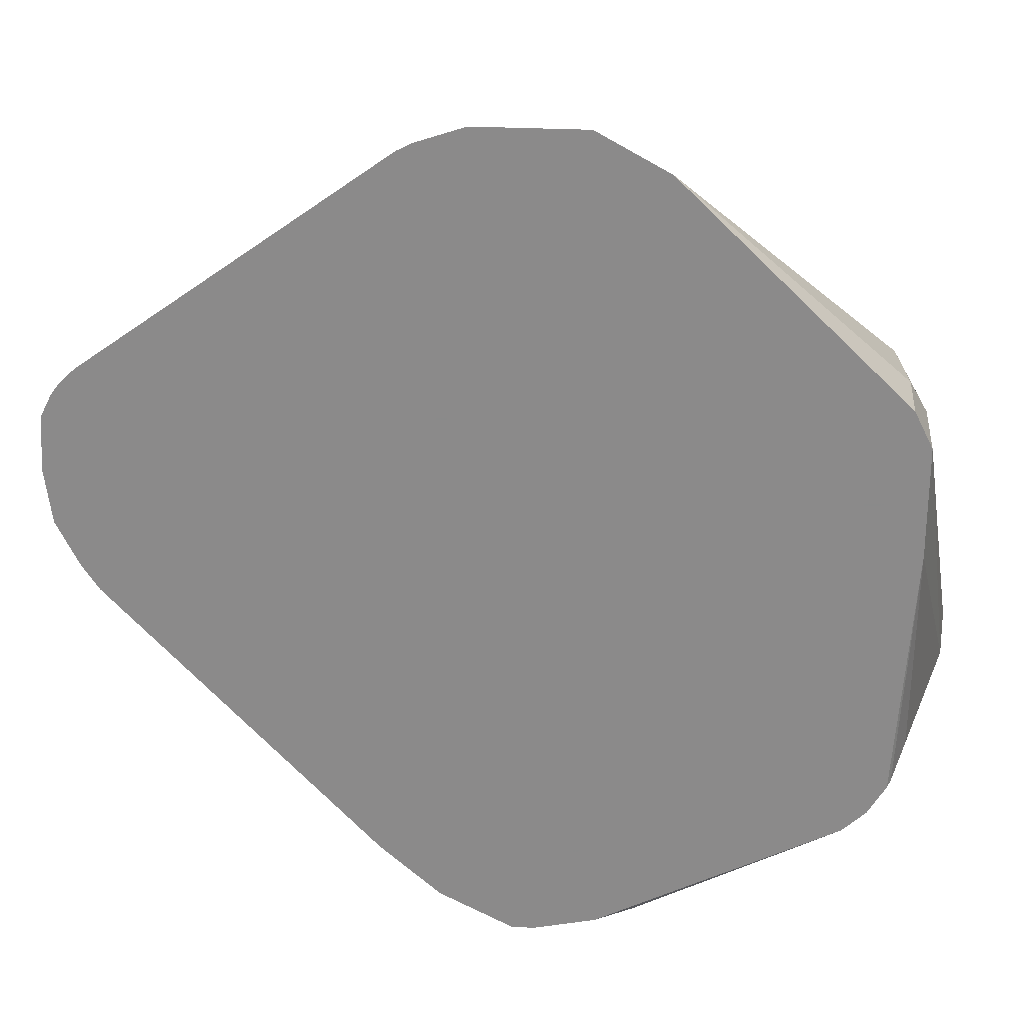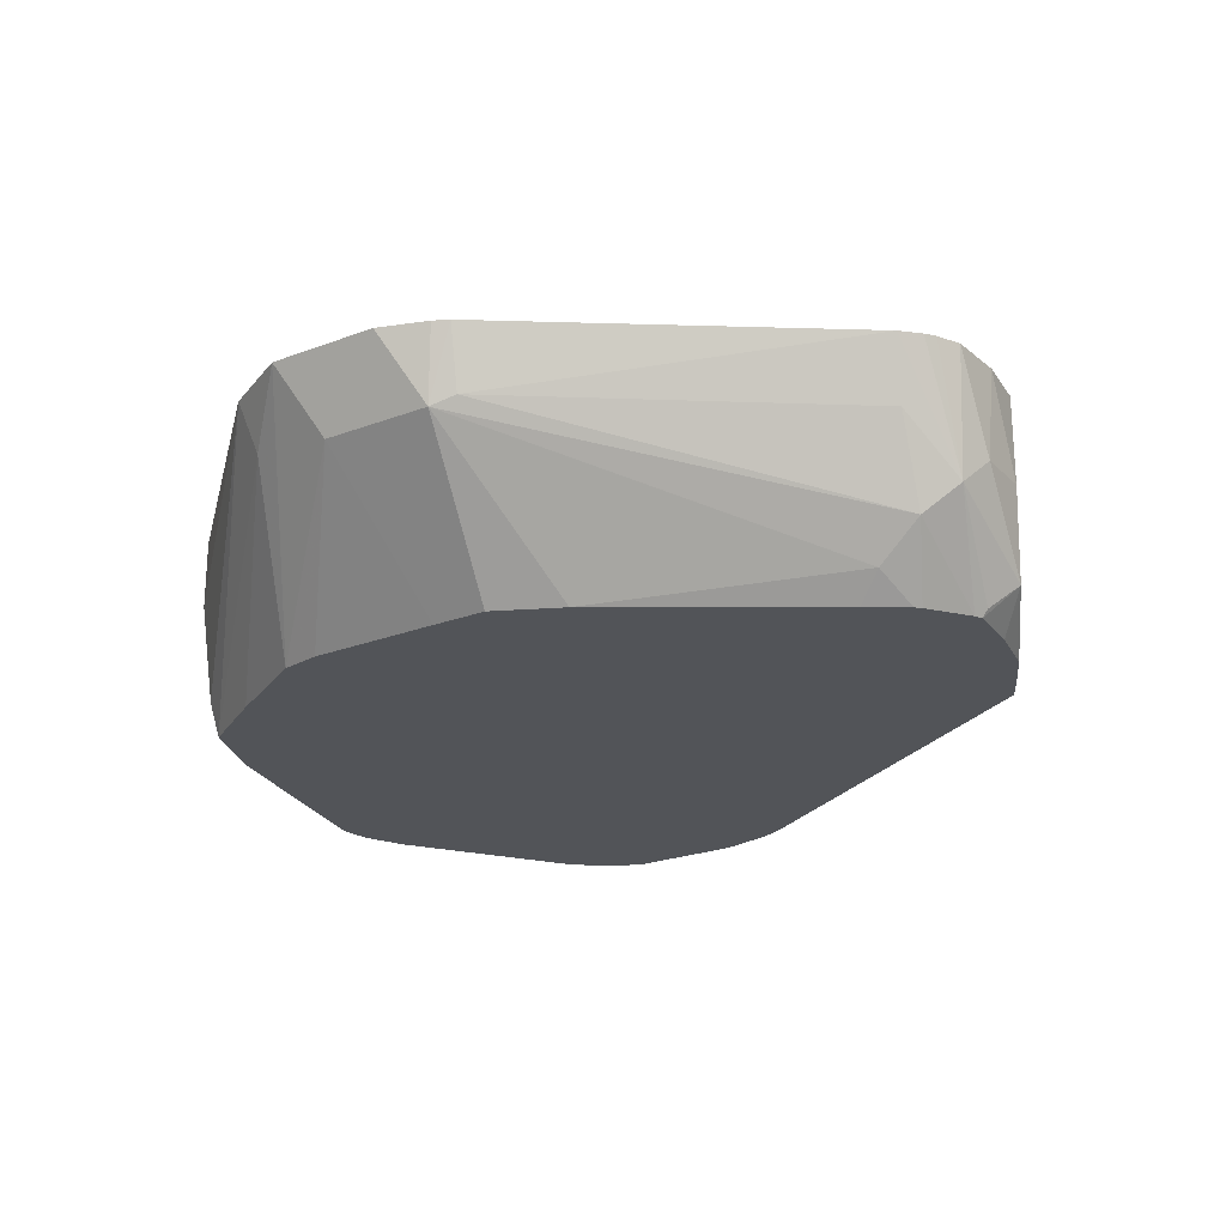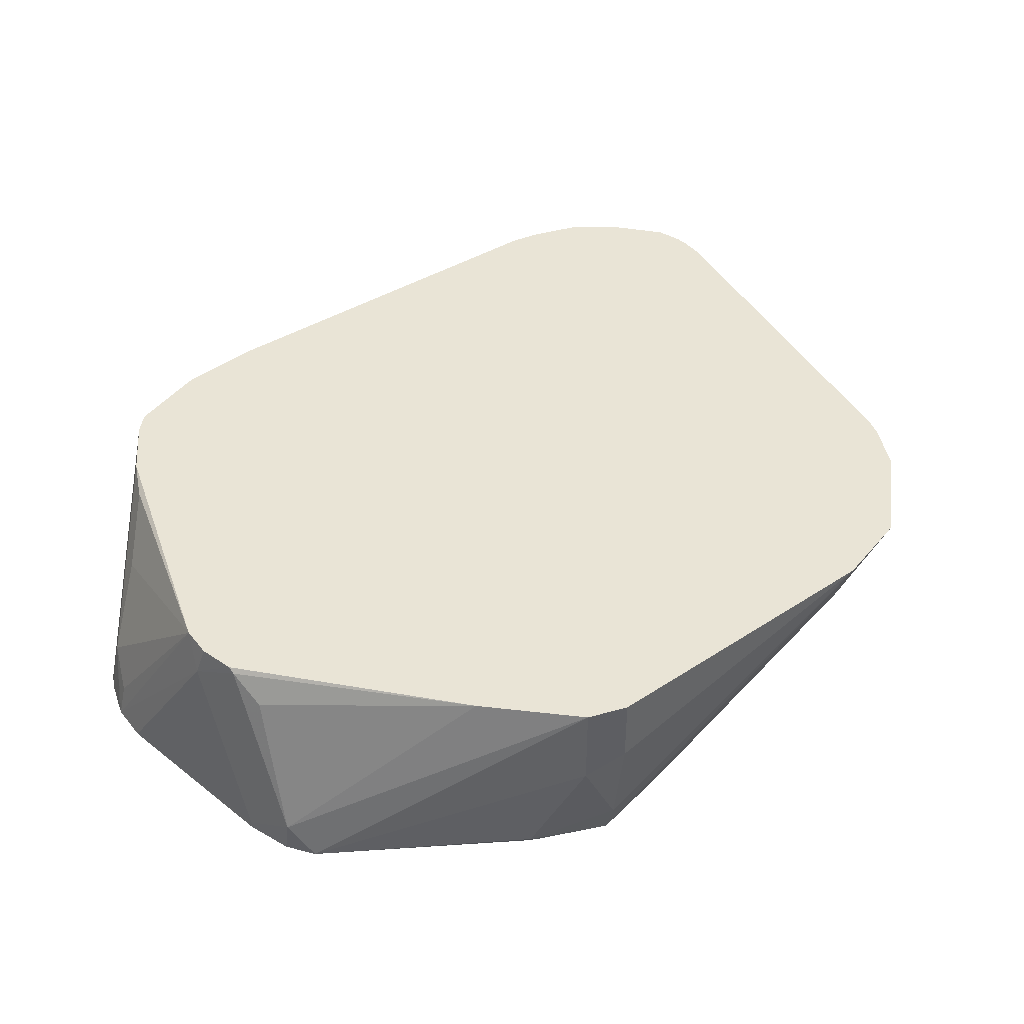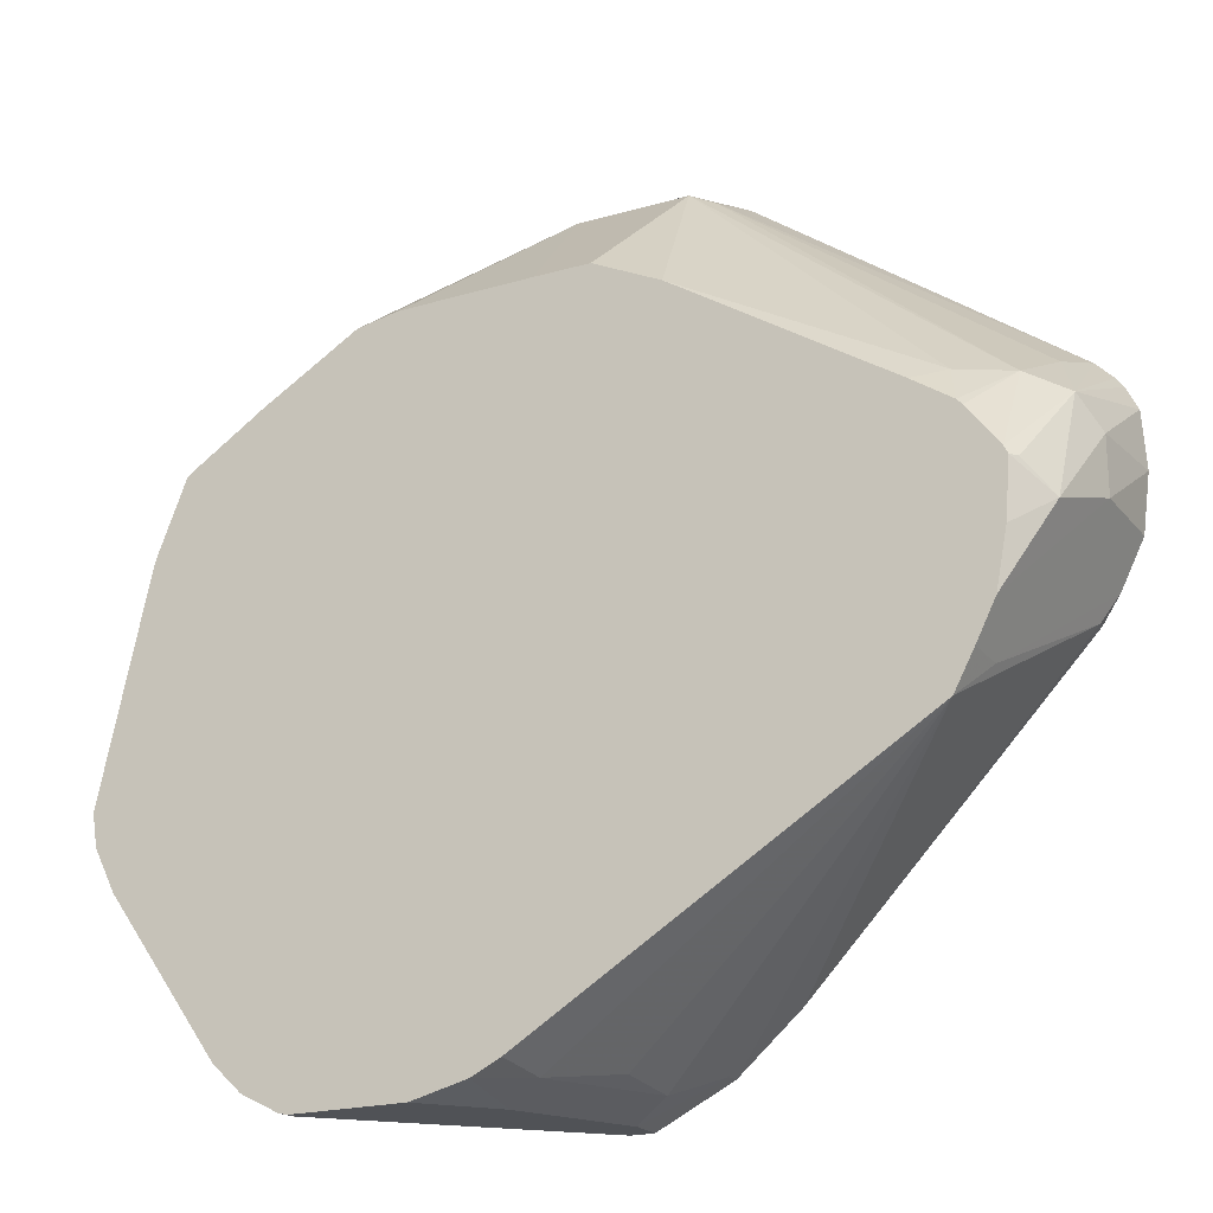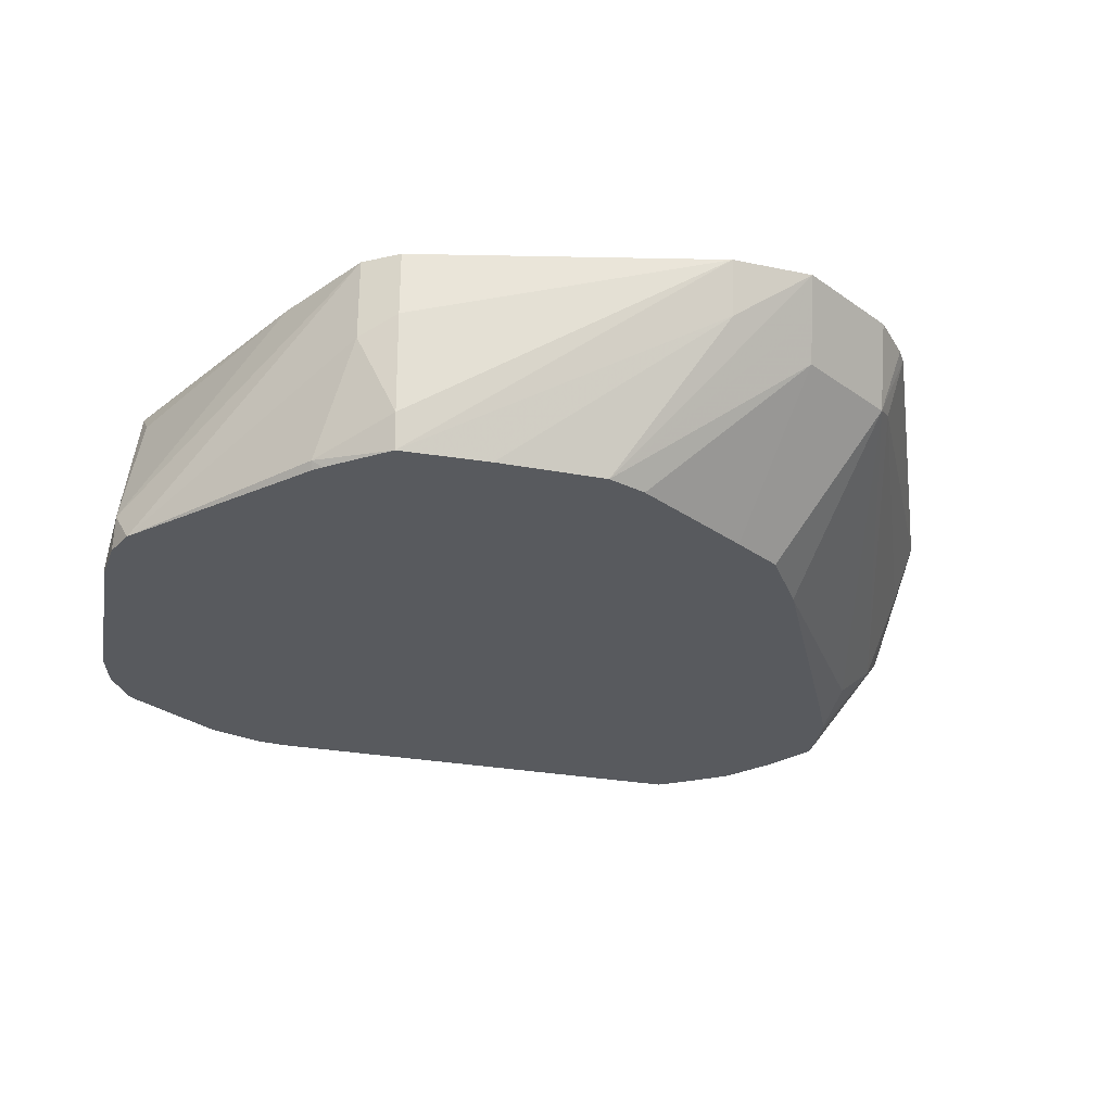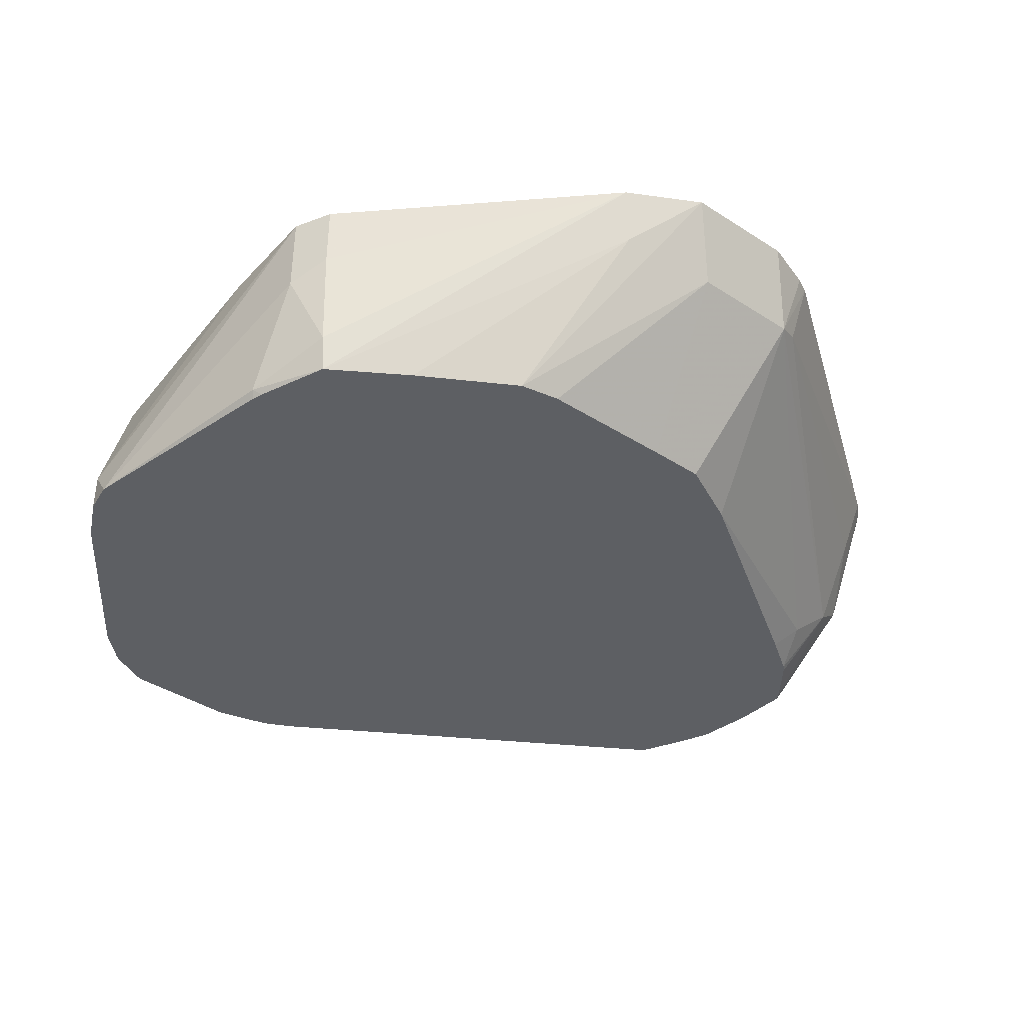
<metadata>
{"format":"obj","ext":"obj","renderer":"f3d","projection":"perspective","resolution":1024,"background":"white","views":[{"elev":25.6,"azim":5.2,"up":"+Y"},{"elev":-23.2,"azim":-147.3,"up":"+Z"},{"elev":42.5,"azim":97.9,"up":"+Z"},{"elev":-20.7,"azim":-152.5,"up":"+Y"},{"elev":-30.5,"azim":134.5,"up":"+Z"},{"elev":-40.3,"azim":141.6,"up":"+Z"}]}
</metadata>
<code>
v 0.7241 -0.2096 0.08743
v 0.7241 -0.2096 0.07622
v 0.732 -0.2096 0.08743
v 0.6987 -0.1969 0.08743
v 0.7305 -0.2033 0.03177
v 0.7432 -0.2096 0.03811
v 0.6987 -0.1969 0.08257
v 0.7115 -0.2033 0.06987
v 0.7534 -0.2049 0.08743
v 0.8004 -0.2096 0.01906
v 0.6928 -0.1917 0.08743
v 0.6037 -0.1204 0.01647
v 0.7336 -0.2001 0.01647
v 0.7423 -0.2044 0.01647
v 0.7434 -0.2049 0.01647
v 0.7146 -0.2001 0.0524
v 0.7622 -0.2096 0.01647
v 0.8027 -0.2049 0.03811
v 0.767 -0.2001 0.08575
v 0.8373 -0.1625 0.08743
v 0.8004 -0.2096 0.01647
v 0.8033 -0.209 0.01647
v 0.6777 -0.1785 0.08743
v 0.5844 -0.08255 0.08257
v 0.5971 -0.108 0.03177
v 0.5971 -0.108 0.01647
v 0.7861 -0.2001 0.06669
v 0.8142 -0.2035 0.01647
v 0.8161 -0.2024 0.01647
v 0.8146 -0.2001 0.02859
v 0.8448 -0.1588 0.07622
v 0.8453 -0.155 0.08743
v 0.5854 -0.08158 0.08743
v 0.5795 -0.07285 0.08743
v 0.5907 -0.09528 0.03811
v 0.5933 -0.1004 0.01647
v 0.8259 -0.1931 0.01647
v 0.8639 -0.1397 0.01906
v 0.8527 -0.1429 0.08575
v 0.8515 -0.1446 0.08743
v 0.5717 -0.05719 0.08743
v 0.5907 -0.09528 0.01647
v 0.8639 -0.1397 0.01647
v 0.8647 -0.138 0.01647
v 0.8718 -0.1239 0.02859
v 0.8575 -0.1334 0.07622
v 0.8575 -0.05719 0.08743
v 0.5692 -0.03813 0.08743
v 0.5717 -0.05719 0.05717
v 0.5765 -0.06669 0.02859
v 0.5871 -0.07622 0.01647
v 0.8711 -0.1253 0.01647
v 0.8729 -0.1143 0.01647
v 0.8575 -0.01908 0.08743
v 0.5704 -0.01908 0.08743
v 0.5717 -0.03813 0.05717
v 0.5765 -0.0286 0.04764
v 0.5836 -0.05719 0.01906
v 0.5855 -0.05719 0.01647
v 0.8575 -0.03813 0.01906
v 0.8575 -0.01908 0.05717
v 0.8562 -0.03942 0.01647
v 0.8512 -0.006353 0.08743
v 0.5744 -0.01123 0.08743
v 0.5769 -0.007865 0.08743
v 0.5828 -0.001988 0.08743
v 0.586 -0.009548 0.06669
v 0.5884 -0.02384 0.03811
v 0.5869 -0.05459 0.01647
v 0.8549 -0.03554 0.01647
v 0.8456 -0.01197 0.01647
v 0.848 -0.009548 0.02859
v 0.8512 -0.006353 0.06352
v 0.7734 0.06836 0.08743
v 0.6887 0.07358 0.08743
v 0.6908 0.06668 0.06669
v 0.6035 -0.02541 0.02541
v 0.5992 -0.03876 0.01647
v 0.5973 -0.0407 0.01647
v 0.6987 0.06985 0.06352
v 0.8193 0.004916 0.01647
v 0.7686 0.06351 0.06987
v 0.7488 0.08183 0.08743
v 0.6939 0.07621 0.08743
v 0.6124 -0.02989 0.01647
v 0.6848 0.01636 0.01647
v 0.7077 0.02728 0.01647
v 0.7107 0.08183 0.08743
v 0.7368 0.06985 0.06352
v 0.7865 0.0242 0.01647
v 0.7432 0.07621 0.07622
v 0.7267 0.02728 0.01647
v 0.7726 0.02683 0.01647
f 45 54 47
f 45 53 54
f 45 52 53
f 54 61 73
f 42 50 51
f 45 47 46
f 42 49 50
f 44 52 45
f 48 55 56
f 53 62 60
f 49 56 50
f 50 56 57
f 50 57 58
f 50 58 59
f 50 59 51
f 53 60 61
f 53 61 54
f 41 48 49
f 48 56 49
f 39 47 40
f 23 33 24
f 39 45 46
f 54 73 63
f 20 31 32
f 24 34 25
f 25 35 36
f 25 36 26
f 25 34 35
f 29 37 31
f 31 37 38
f 31 38 45
f 31 45 39
f 31 39 40
f 31 40 32
f 34 41 35
f 35 42 36
f 35 41 49
f 35 49 42
f 37 43 38
f 38 43 44
f 38 44 45
f 39 46 47
f 55 64 57
f 89 91 90
f 57 59 58
f 74 82 83
f 75 84 80
f 75 80 76
f 77 85 78
f 77 80 86
f 77 86 85
f 80 87 86
f 80 84 88
f 80 88 83
f 80 83 89
f 80 89 92
f 80 92 87
f 81 90 82
f 82 90 83
f 83 90 91
f 83 91 89
f 20 29 31
f 89 90 93
f 89 93 92
f 72 74 73
f 71 74 72
f 71 82 74
f 71 81 82
f 57 64 65
f 57 65 66
f 57 66 67
f 57 67 68
f 57 68 69
f 57 69 59
f 60 62 70
f 60 70 71
f 60 71 72
f 55 57 56
f 60 72 61
f 63 73 74
f 66 75 76
f 66 76 67
f 67 76 68
f 68 77 78
f 68 78 79
f 68 79 69
f 68 76 80
f 68 80 77
f 61 72 73
f 20 30 29
f 24 33 34
f 18 20 27
f 1 41 34
f 1 34 33
f 1 33 23
f 1 23 11
f 1 11 4
f 1 4 7
f 1 7 2
f 2 5 6
f 2 7 8
f 2 8 5
f 3 10 9
f 4 11 12
f 4 12 7
f 5 13 14
f 5 14 15
f 5 15 6
f 5 8 16
f 5 16 12
f 5 12 13
f 1 48 41
f 6 15 17
f 1 64 55
f 1 66 65
f 19 27 20
f 1 2 6
f 1 6 17
f 1 17 21
f 1 21 10
f 1 10 3
f 1 3 9
f 1 9 20
f 1 20 32
f 1 32 40
f 1 40 47
f 1 47 54
f 1 54 63
f 1 63 74
f 1 74 83
f 1 83 88
f 1 88 84
f 1 84 75
f 1 75 66
f 1 65 64
f 7 12 8
f 1 55 48
f 9 10 18
f 12 71 70
f 12 70 62
f 12 62 53
f 12 53 52
f 12 52 44
f 12 44 43
f 12 43 37
f 12 37 29
f 12 28 22
f 12 81 71
f 12 22 21
f 12 17 15
f 12 15 14
f 12 14 13
f 18 27 19
f 18 22 28
f 18 28 29
f 18 29 30
f 8 12 16
f 18 30 20
f 12 21 17
f 12 90 81
f 12 29 28
f 12 93 90
f 9 18 19
f 10 21 22
f 10 22 18
f 11 23 12
f 12 23 24
f 12 24 25
f 12 25 26
f 12 26 36
f 12 36 42
f 12 42 51
f 9 19 20
f 12 59 69
f 12 69 79
f 12 79 78
f 12 78 85
f 12 85 86
f 12 86 87
f 12 87 92
f 12 51 59
f 12 92 93

</code>
